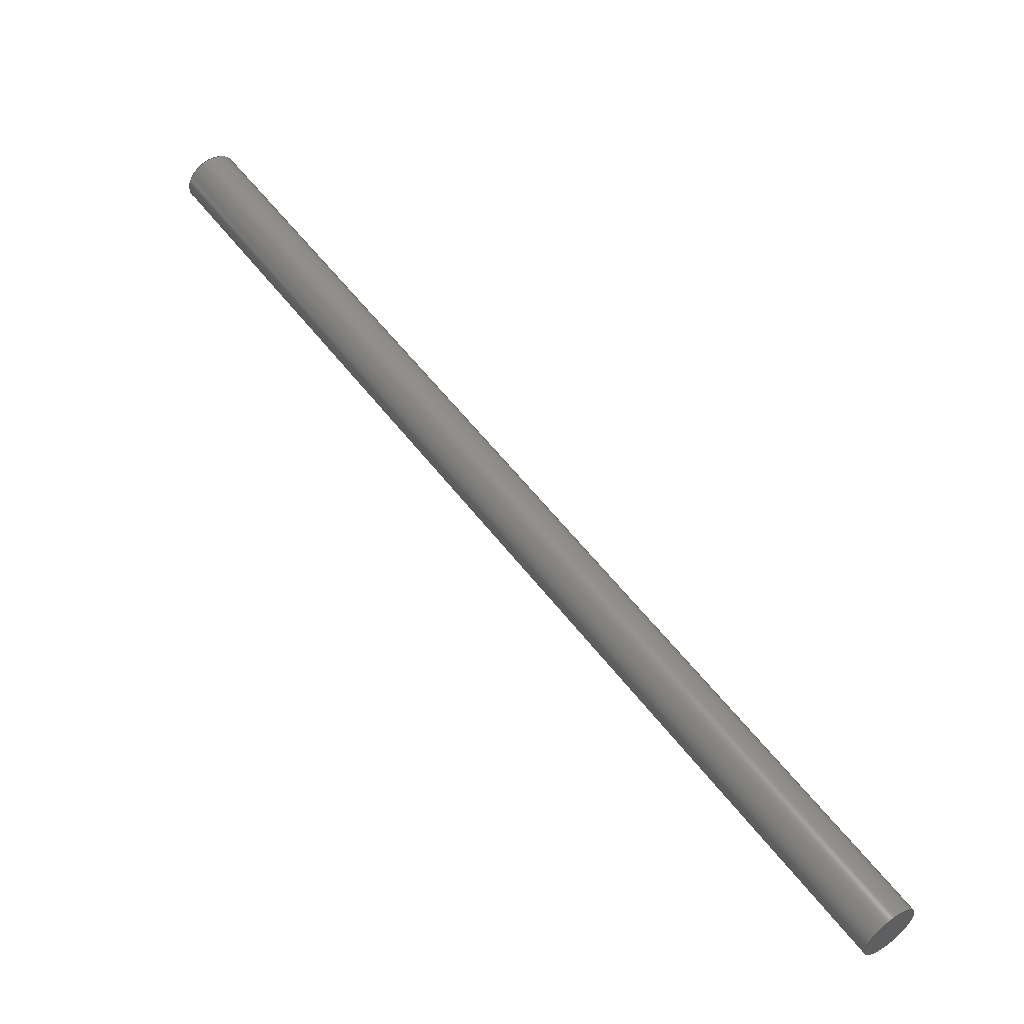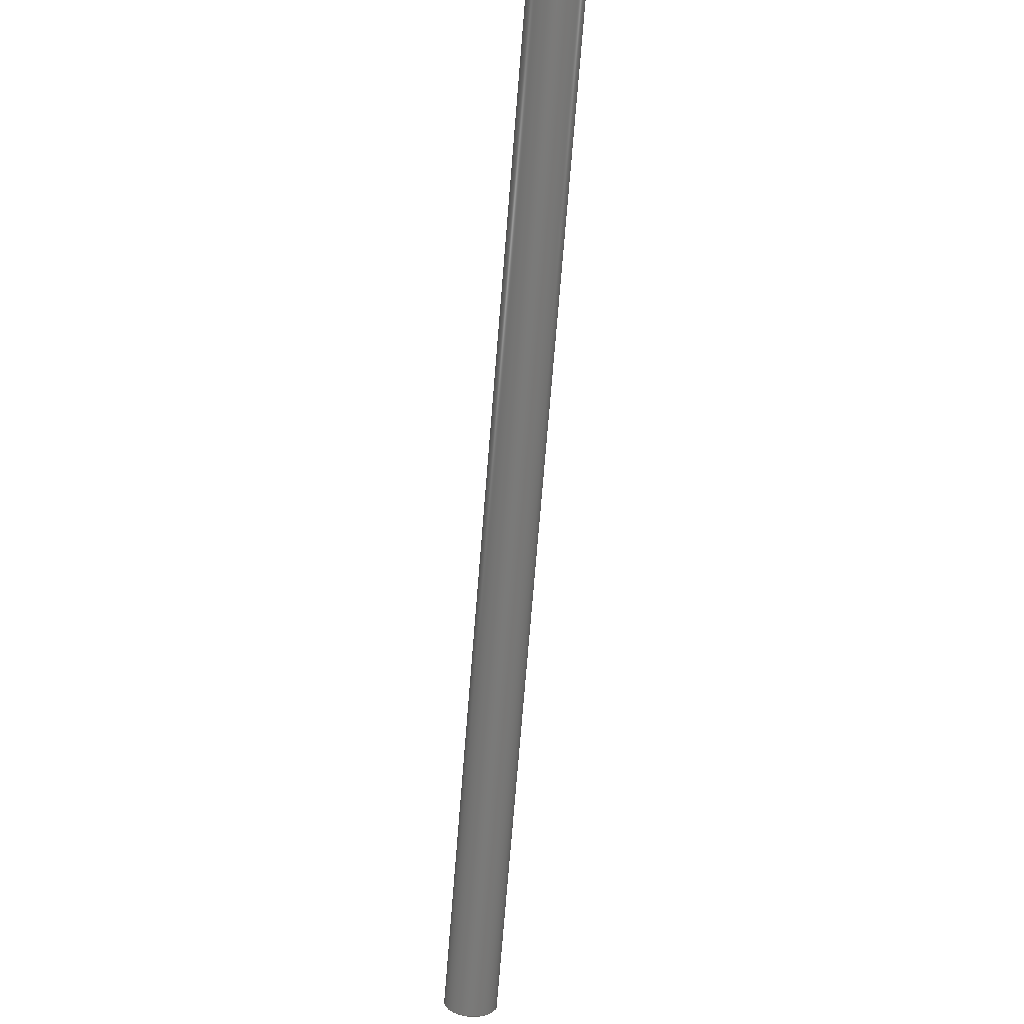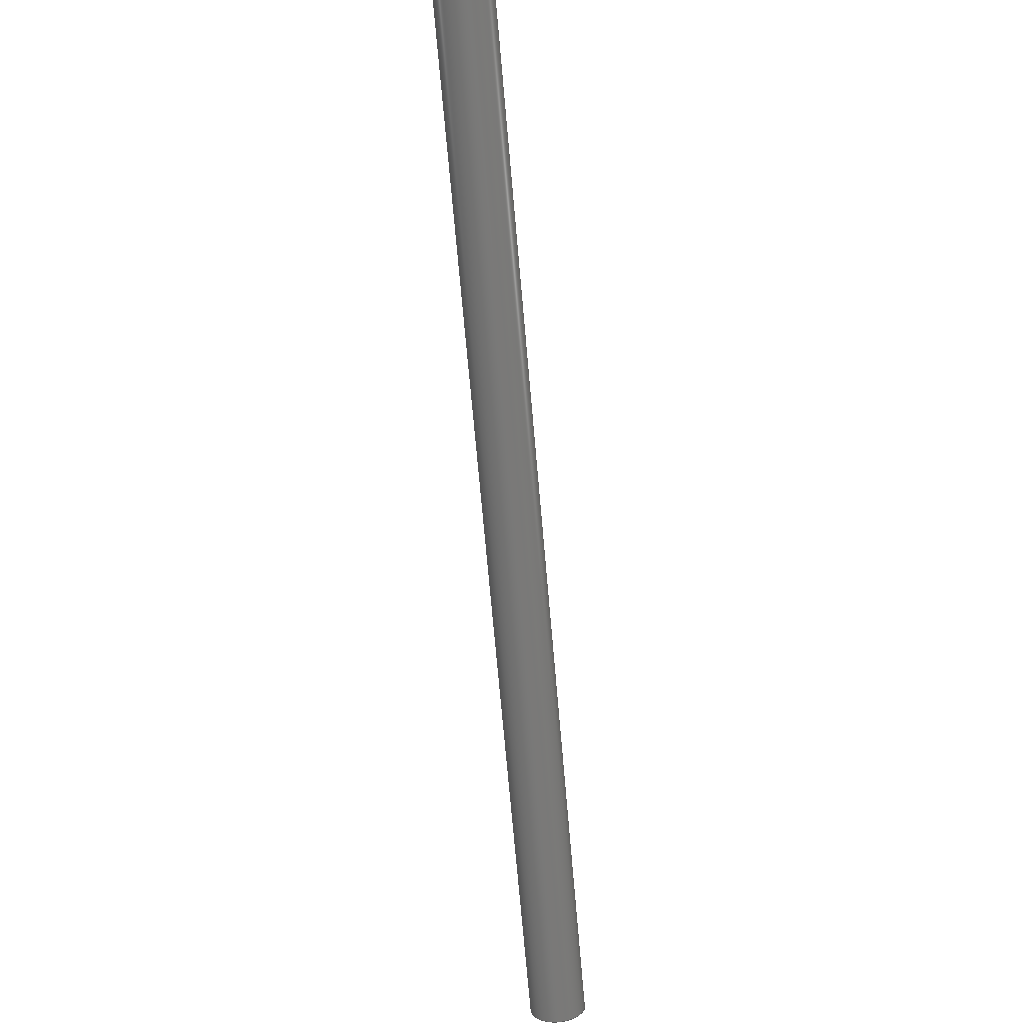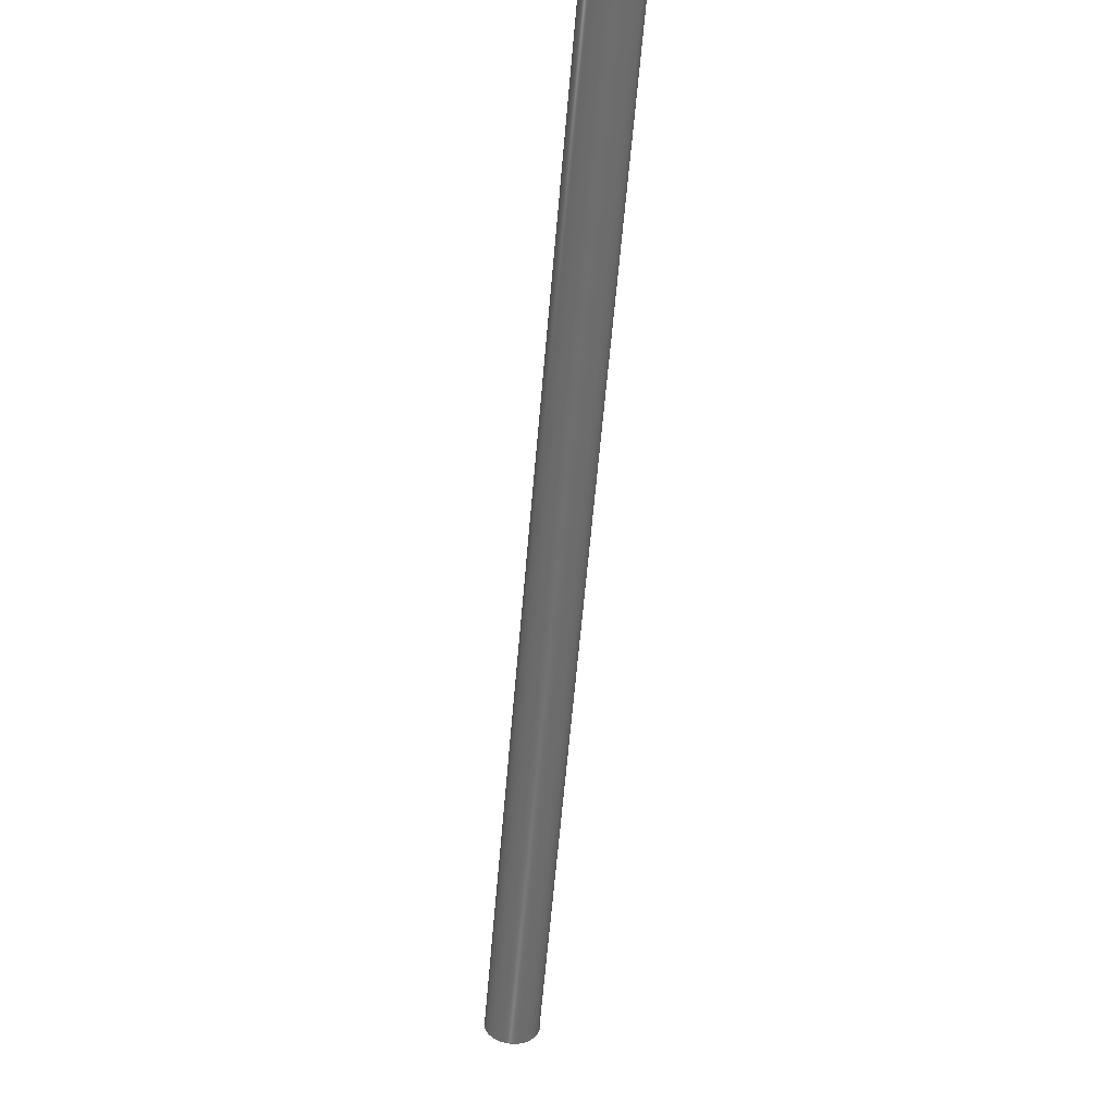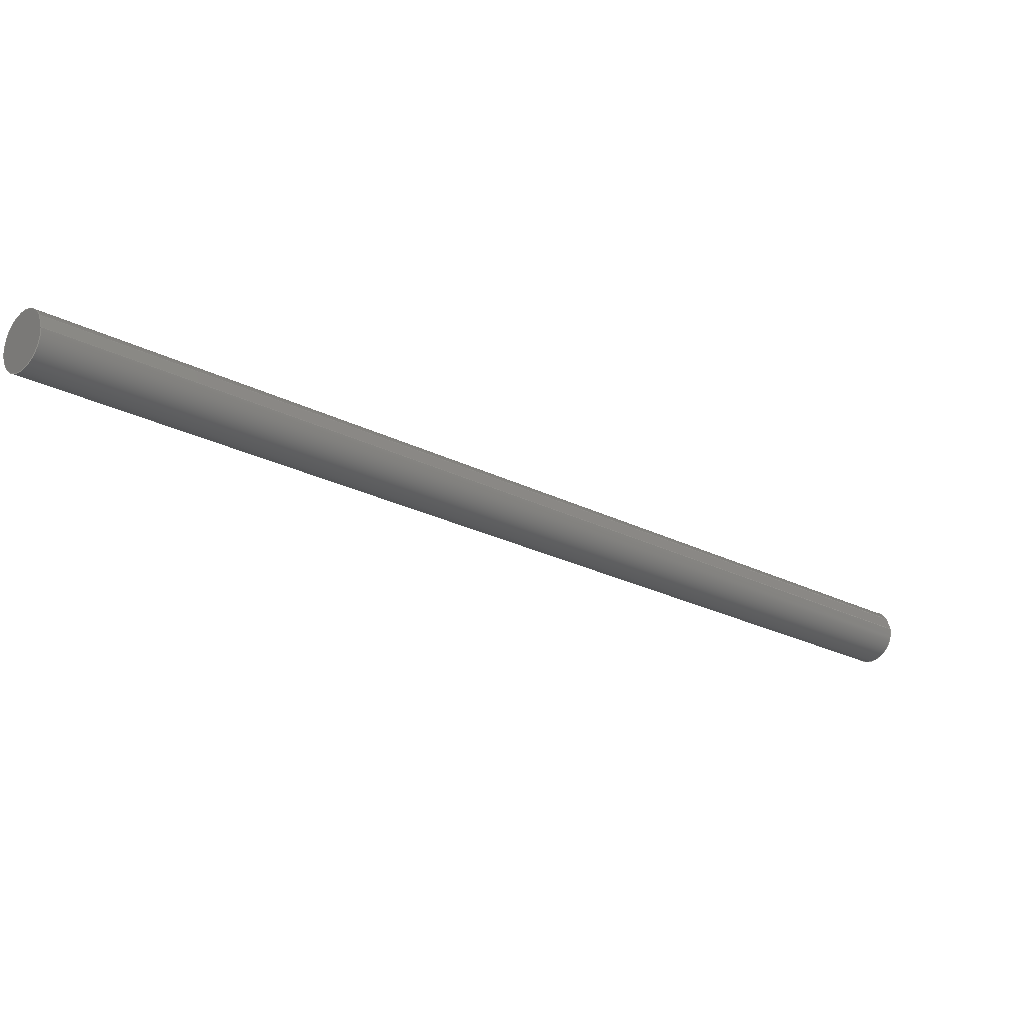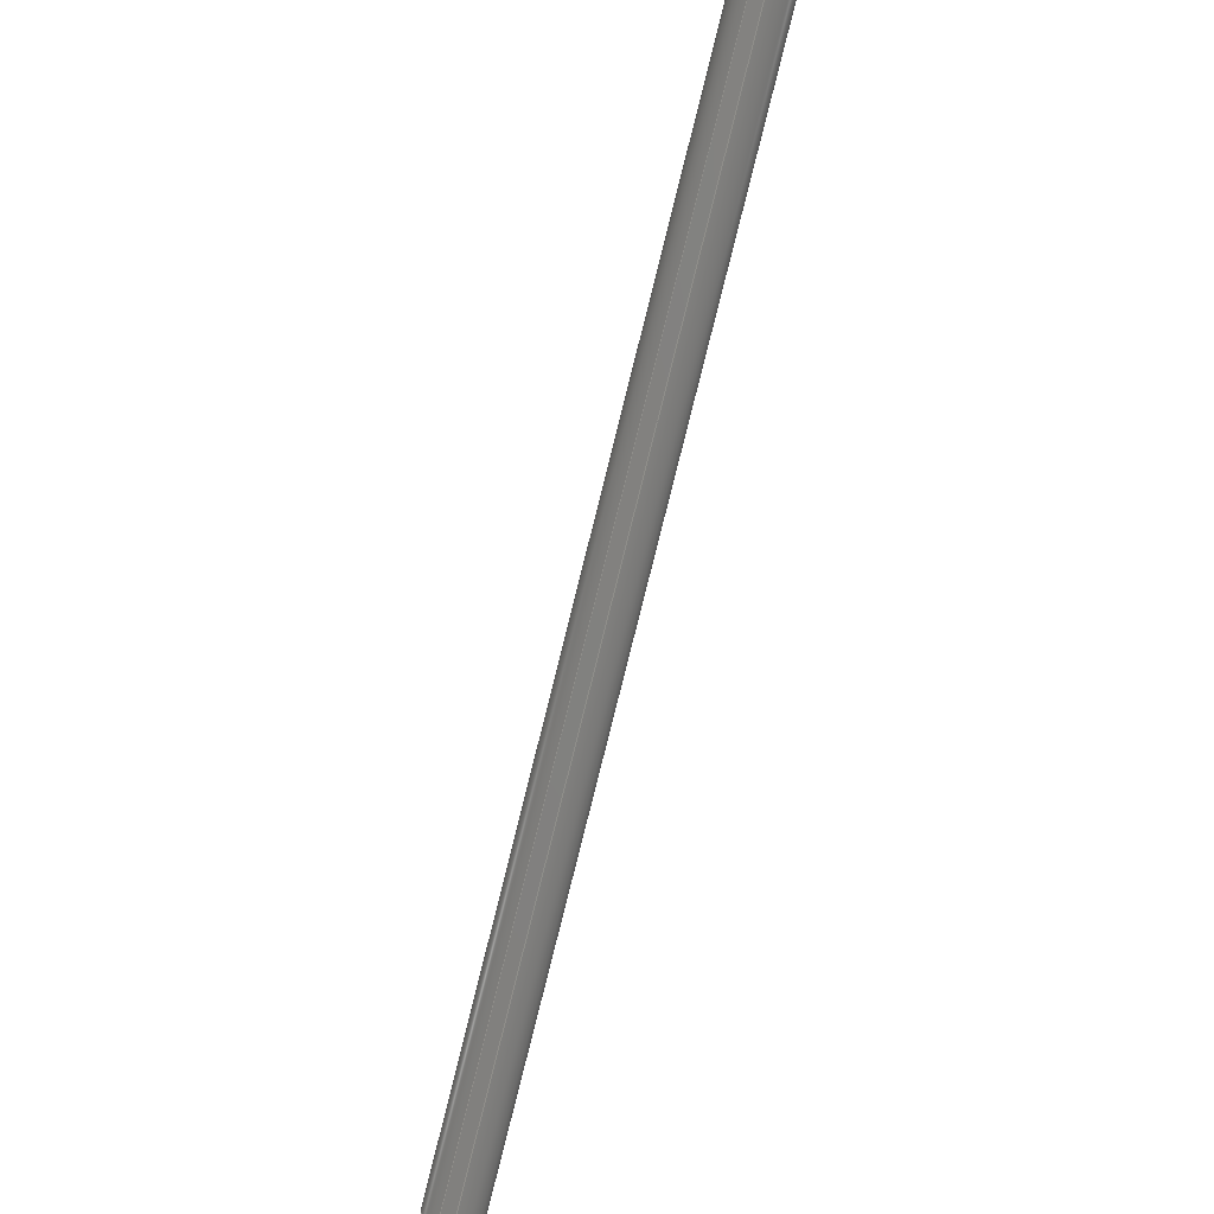
<metadata>
{"format":"step","ext":"stp","renderer":"f3d","projection":"perspective","resolution":1024,"background":"white","views":[{"elev":49.5,"azim":-74.6,"up":"+Y"},{"elev":-21.2,"azim":-90.6,"up":"+Z"},{"elev":-67.3,"azim":146.8,"up":"+Y"},{"elev":-9.1,"azim":-91.0,"up":"+Z"},{"elev":-28.3,"azim":9.0,"up":"+Y"},{"elev":43.6,"azim":119.9,"up":"+Z"}]}
</metadata>
<code>
ISO-10303-21;
DATA;
#1=MECHANICAL_DESIGN_GEOMETRIC_PRESENTATION_REPRESENTATION('',(#4),#110);
#2=SHAPE_REPRESENTATION_RELATIONSHIP('SRR','None',#117,#3);
#3=ADVANCED_BREP_SHAPE_REPRESENTATION('',(#5),#109);
#4=STYLED_ITEM('',(#126),#5);
#5=MANIFOLD_SOLID_BREP('Body1',#54);
#6=CIRCLE('',#70,2.1);
#7=CIRCLE('',#71,2.1);
#8=CYLINDRICAL_SURFACE('',#69,2.1);
#9=FACE_OUTER_BOUND('',#13,.T.);
#10=FACE_OUTER_BOUND('',#14,.T.);
#11=FACE_OUTER_BOUND('',#15,.T.);
#12=FACE_OUTER_BOUND('',#16,.T.);
#13=EDGE_LOOP('',(#35,#36,#37,#38));
#14=EDGE_LOOP('',(#39,#40,#41,#42));
#15=EDGE_LOOP('',(#43,#44));
#16=EDGE_LOOP('',(#45,#46));
#17=LINE('',#96,#21);
#18=LINE('',#98,#22);
#19=LINE('',#100,#23);
#20=LINE('',#101,#24);
#21=VECTOR('',#78,10);
#22=VECTOR('',#79,10);
#23=VECTOR('',#80,10);
#24=VECTOR('',#81,10);
#25=VERTEX_POINT('',#94);
#26=VERTEX_POINT('',#95);
#27=VERTEX_POINT('',#97);
#28=VERTEX_POINT('',#99);
#29=EDGE_CURVE('',#25,#26,#17,.T.);
#30=EDGE_CURVE('',#26,#27,#18,.T.);
#31=EDGE_CURVE('',#28,#27,#19,.T.);
#32=EDGE_CURVE('',#25,#28,#20,.T.);
#33=EDGE_CURVE('',#26,#25,#6,.T.);
#34=EDGE_CURVE('',#27,#28,#7,.T.);
#35=ORIENTED_EDGE('',*,*,#29,.T.);
#36=ORIENTED_EDGE('',*,*,#30,.T.);
#37=ORIENTED_EDGE('',*,*,#31,.F.);
#38=ORIENTED_EDGE('',*,*,#32,.F.);
#39=ORIENTED_EDGE('',*,*,#33,.T.);
#40=ORIENTED_EDGE('',*,*,#32,.T.);
#41=ORIENTED_EDGE('',*,*,#34,.F.);
#42=ORIENTED_EDGE('',*,*,#30,.F.);
#43=ORIENTED_EDGE('',*,*,#34,.T.);
#44=ORIENTED_EDGE('',*,*,#31,.T.);
#45=ORIENTED_EDGE('',*,*,#33,.F.);
#46=ORIENTED_EDGE('',*,*,#29,.F.);
#47=PLANE('',#68);
#48=PLANE('',#72);
#49=PLANE('',#73);
#50=ADVANCED_FACE('',(#9),#47,.T.);
#51=ADVANCED_FACE('',(#10),#8,.T.);
#52=ADVANCED_FACE('',(#11),#48,.T.);
#53=ADVANCED_FACE('',(#12),#49,.F.);
#54=CLOSED_SHELL('',(#50,#51,#52,#53));
#55=DERIVED_UNIT_ELEMENT(#57,1);
#56=DERIVED_UNIT_ELEMENT(#112,3);
#57=(
MASS_UNIT()
NAMED_UNIT(*)
SI_UNIT(.KILO.,.GRAM.)
);
#58=DERIVED_UNIT((#55,#56));
#59=MEASURE_REPRESENTATION_ITEM('density measure',
POSITIVE_RATIO_MEASURE(7850),#58);
#60=PROPERTY_DEFINITION_REPRESENTATION(#65,#62);
#61=PROPERTY_DEFINITION_REPRESENTATION(#66,#63);
#62=REPRESENTATION('material name',(#64),#109);
#63=REPRESENTATION('density',(#59),#109);
#64=DESCRIPTIVE_REPRESENTATION_ITEM('Steel','Steel');
#65=PROPERTY_DEFINITION('material property','material name',#119);
#66=PROPERTY_DEFINITION('material property','density of part',#119);
#67=AXIS2_PLACEMENT_3D('placement',#92,#74,#75);
#68=AXIS2_PLACEMENT_3D('',#93,#76,#77);
#69=AXIS2_PLACEMENT_3D('',#102,#82,#83);
#70=AXIS2_PLACEMENT_3D('',#103,#84,#85);
#71=AXIS2_PLACEMENT_3D('',#104,#86,#87);
#72=AXIS2_PLACEMENT_3D('',#105,#88,#89);
#73=AXIS2_PLACEMENT_3D('',#106,#90,#91);
#74=DIRECTION('axis',(0,0,1));
#75=DIRECTION('refdir',(1,0,0));
#76=DIRECTION('center_axis',(0.7521,0.2366,0.6151));
#77=DIRECTION('ref_axis',(0.2309,-0.9688,0.09036));
#78=DIRECTION('',(0.2309,-0.9688,0.09036));
#79=DIRECTION('',(0.6172,0.07406,-0.7833));
#80=DIRECTION('',(0.2309,-0.9688,0.09036));
#81=DIRECTION('',(0.6172,0.07406,-0.7833));
#82=DIRECTION('center_axis',(0.6172,0.07406,-0.7833));
#83=DIRECTION('ref_axis',(-0.7521,-0.2366,-0.6151));
#84=DIRECTION('center_axis',(0.6172,0.07406,-0.7833));
#85=DIRECTION('ref_axis',(-0.1191,0.9929,0));
#86=DIRECTION('center_axis',(0.6172,0.07406,-0.7833));
#87=DIRECTION('ref_axis',(-0.1191,0.9929,-6.889e-18));
#88=DIRECTION('center_axis',(0.6172,0.07406,-0.7833));
#89=DIRECTION('ref_axis',(-0.1191,0.9929,-6.653e-18));
#90=DIRECTION('center_axis',(0.6172,0.07406,-0.7833));
#91=DIRECTION('ref_axis',(-0.1191,0.9929,2.366e-19));
#92=CARTESIAN_POINT('',(0,0,0));
#93=CARTESIAN_POINT('Origin',(5.505,-53.66,48.19));
#94=CARTESIAN_POINT('',(5.505,-53.66,48.19));
#95=CARTESIAN_POINT('',(5.736,-54.63,48.28));
#96=CARTESIAN_POINT('',(5.505,-53.66,48.19));
#97=CARTESIAN_POINT('',(56.23,-48.57,-15.79));
#98=CARTESIAN_POINT('',(5.736,-54.63,48.28));
#99=CARTESIAN_POINT('',(56,-47.6,-15.88));
#100=CARTESIAN_POINT('',(56,-47.6,-15.88));
#101=CARTESIAN_POINT('',(5.505,-53.66,48.19));
#102=CARTESIAN_POINT('Origin',(4.086,-54.63,46.98));
#103=CARTESIAN_POINT('Origin',(4.086,-54.63,46.98));
#104=CARTESIAN_POINT('Origin',(54.58,-48.57,-17.09));
#105=CARTESIAN_POINT('Origin',(54.57,-48.57,-17.09));
#106=CARTESIAN_POINT('Origin',(4.083,-54.63,46.98));
#107=UNCERTAINTY_MEASURE_WITH_UNIT(LENGTH_MEASURE(0.01),#111,
'DISTANCE_ACCURACY_VALUE',
'Maximum model space distance between geometric entities at asserted c
onnectivities');
#108=UNCERTAINTY_MEASURE_WITH_UNIT(LENGTH_MEASURE(0.01),#111,
'DISTANCE_ACCURACY_VALUE',
'Maximum model space distance between geometric entities at asserted c
onnectivities');
#109=(
GEOMETRIC_REPRESENTATION_CONTEXT(3)
GLOBAL_UNCERTAINTY_ASSIGNED_CONTEXT((#107))
GLOBAL_UNIT_ASSIGNED_CONTEXT((#111,#113,#114))
REPRESENTATION_CONTEXT('','3D')
);
#110=(
GEOMETRIC_REPRESENTATION_CONTEXT(3)
GLOBAL_UNCERTAINTY_ASSIGNED_CONTEXT((#108))
GLOBAL_UNIT_ASSIGNED_CONTEXT((#111,#113,#114))
REPRESENTATION_CONTEXT('','3D')
);
#111=(
LENGTH_UNIT()
NAMED_UNIT(*)
SI_UNIT(.MILLI.,.METRE.)
);
#112=(
LENGTH_UNIT()
NAMED_UNIT(*)
SI_UNIT($,.METRE.)
);
#113=(
NAMED_UNIT(*)
PLANE_ANGLE_UNIT()
SI_UNIT($,.RADIAN.)
);
#114=(
NAMED_UNIT(*)
SI_UNIT($,.STERADIAN.)
SOLID_ANGLE_UNIT()
);
#115=SHAPE_DEFINITION_REPRESENTATION(#116,#117);
#116=PRODUCT_DEFINITION_SHAPE('',$,#119);
#117=SHAPE_REPRESENTATION('',(#67),#109);
#118=PRODUCT_DEFINITION_CONTEXT('part definition',#123,'design');
#119=PRODUCT_DEFINITION('tige 81.8','tige 81.8',#120,#118);
#120=PRODUCT_DEFINITION_FORMATION('',$,#125);
#121=PRODUCT_RELATED_PRODUCT_CATEGORY('tige 81.8','tige 81.8',(#125));
#122=APPLICATION_PROTOCOL_DEFINITION('international standard',
'automotive_design',2009,#123);
#123=APPLICATION_CONTEXT(
'Core Data for Automotive Mechanical Design Process');
#124=PRODUCT_CONTEXT('part definition',#123,'mechanical');
#125=PRODUCT('tige 81.8','tige 81.8',$,(#124));
#126=PRESENTATION_STYLE_ASSIGNMENT((#127));
#127=SURFACE_STYLE_USAGE(.BOTH.,#128);
#128=SURFACE_SIDE_STYLE('',(#129));
#129=SURFACE_STYLE_FILL_AREA(#130);
#130=FILL_AREA_STYLE('Steel - Satin',(#131));
#131=FILL_AREA_STYLE_COLOUR('Steel - Satin',#132);
#132=COLOUR_RGB('Steel - Satin',0.6275,0.6275,0.6275);
ENDSEC;
END-ISO-10303-21;

</code>
